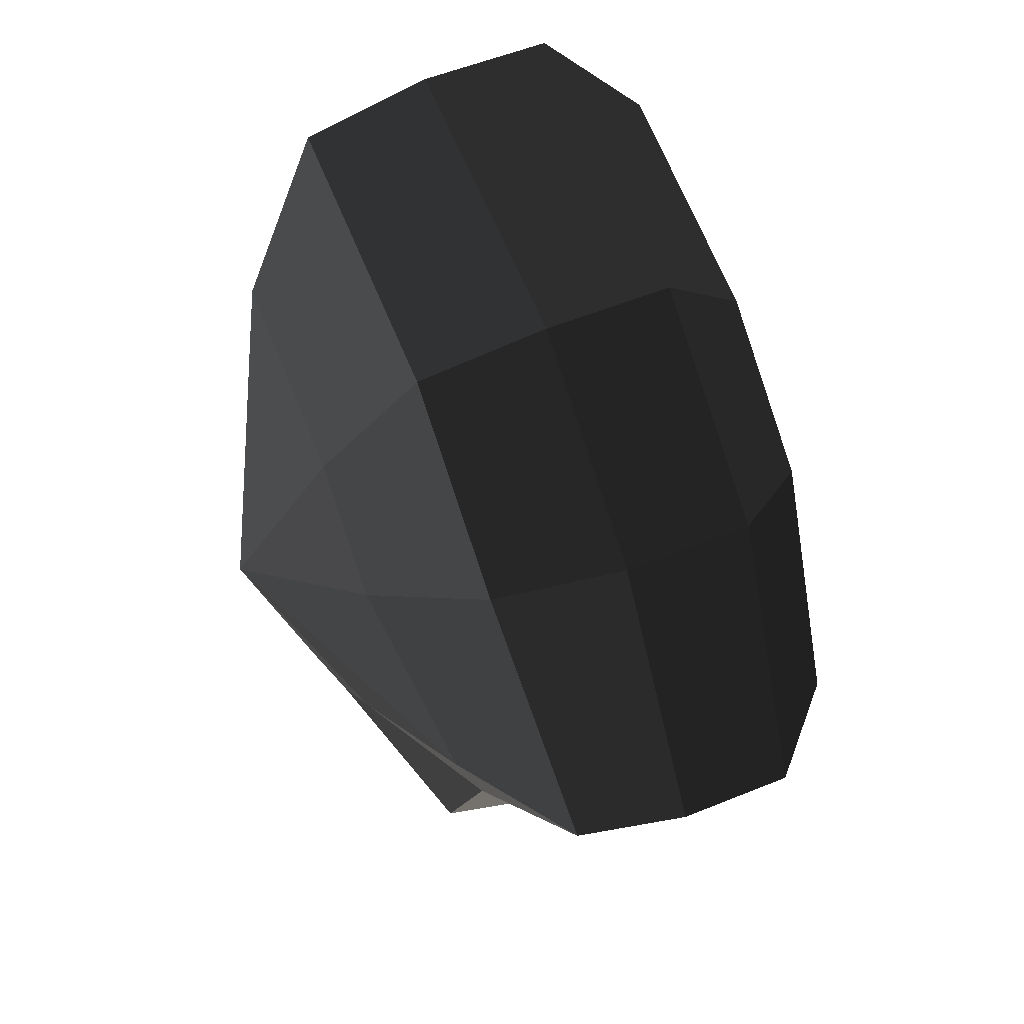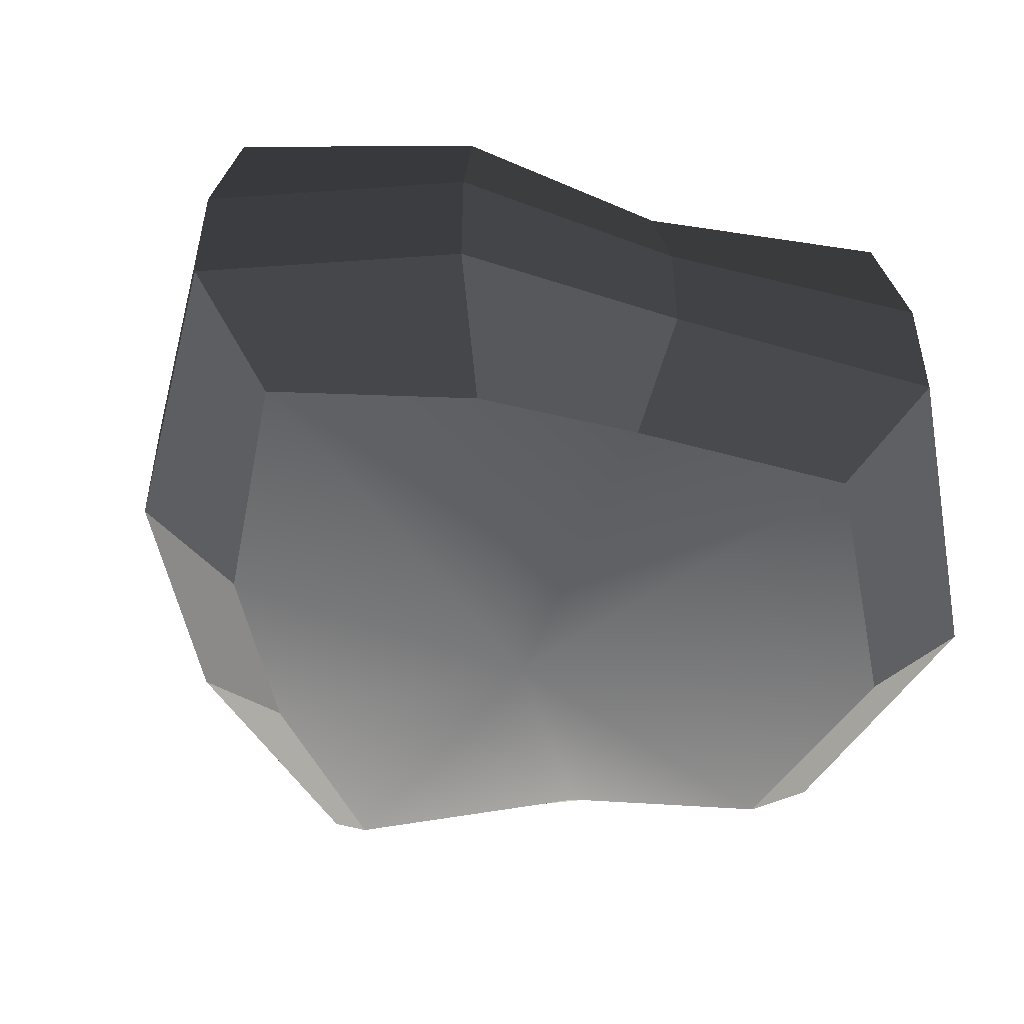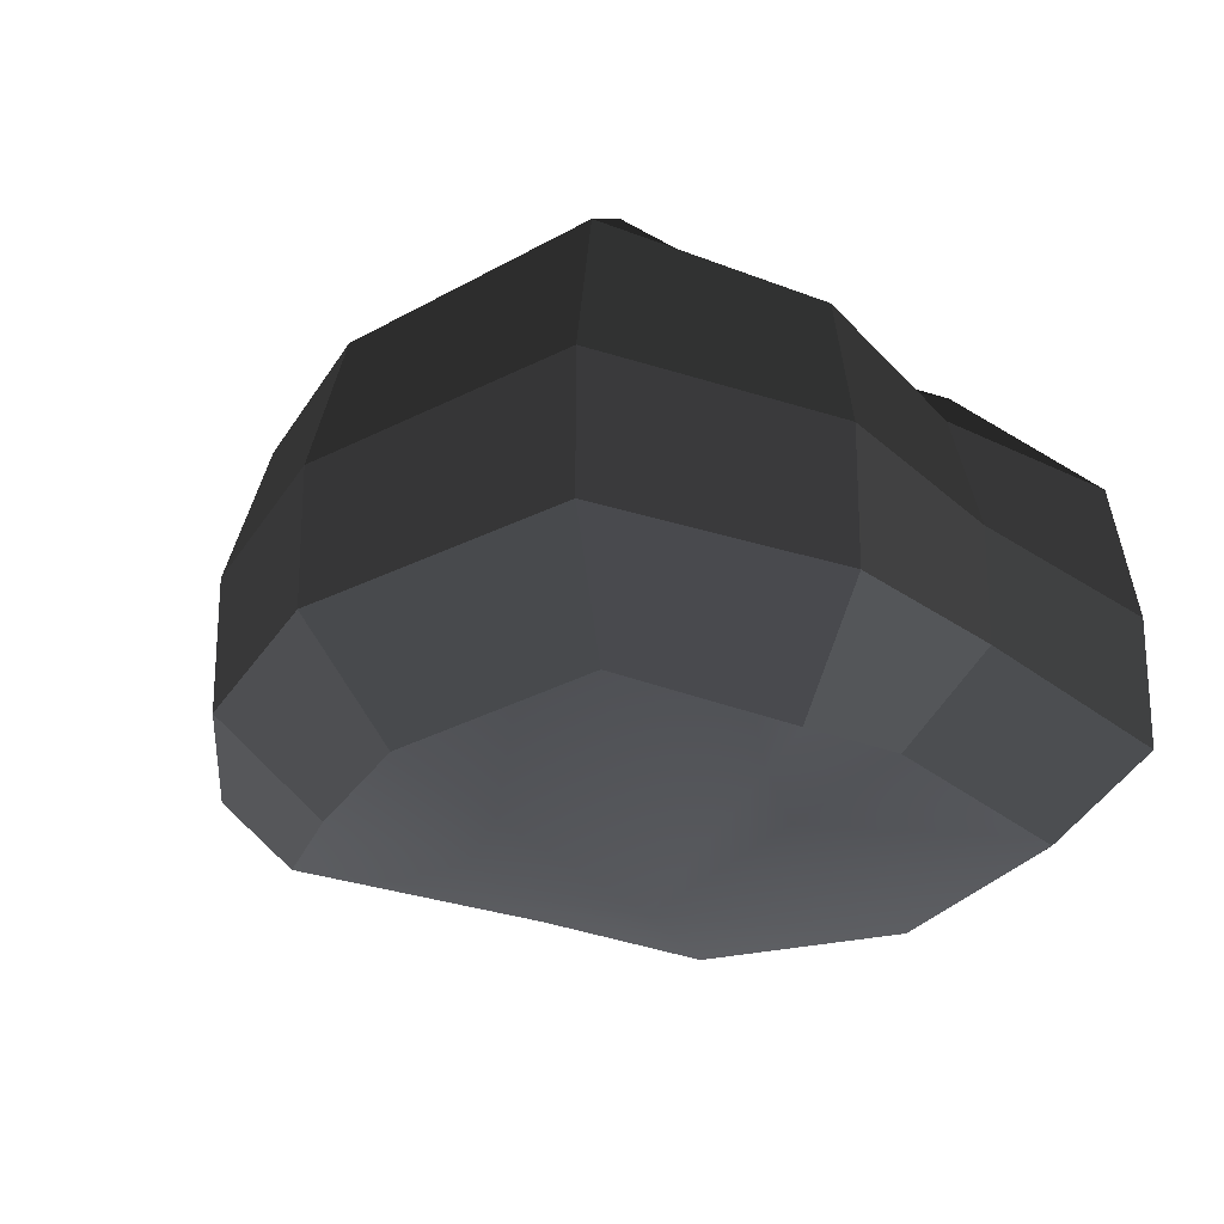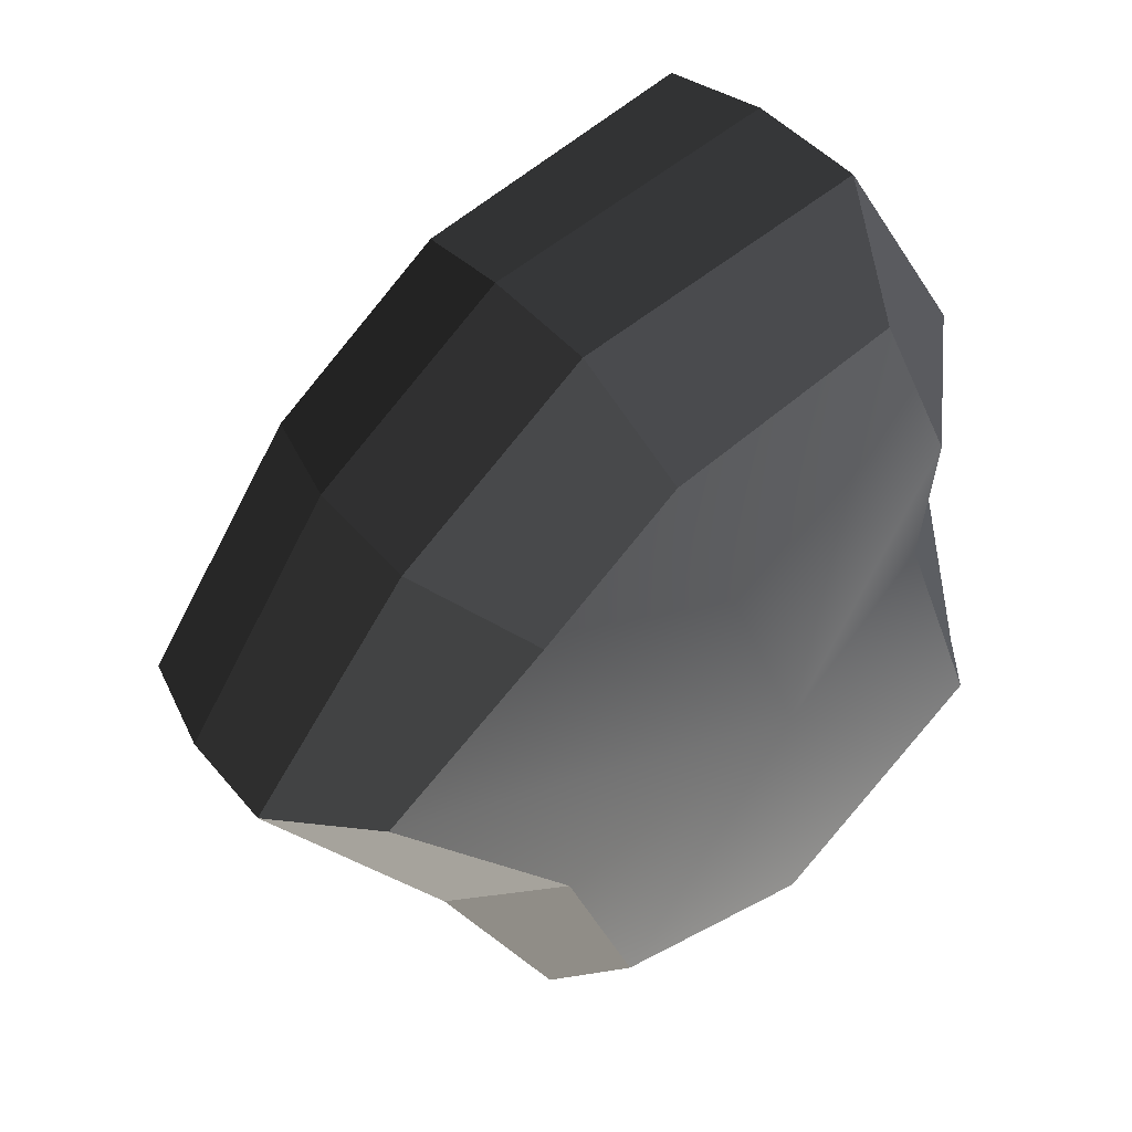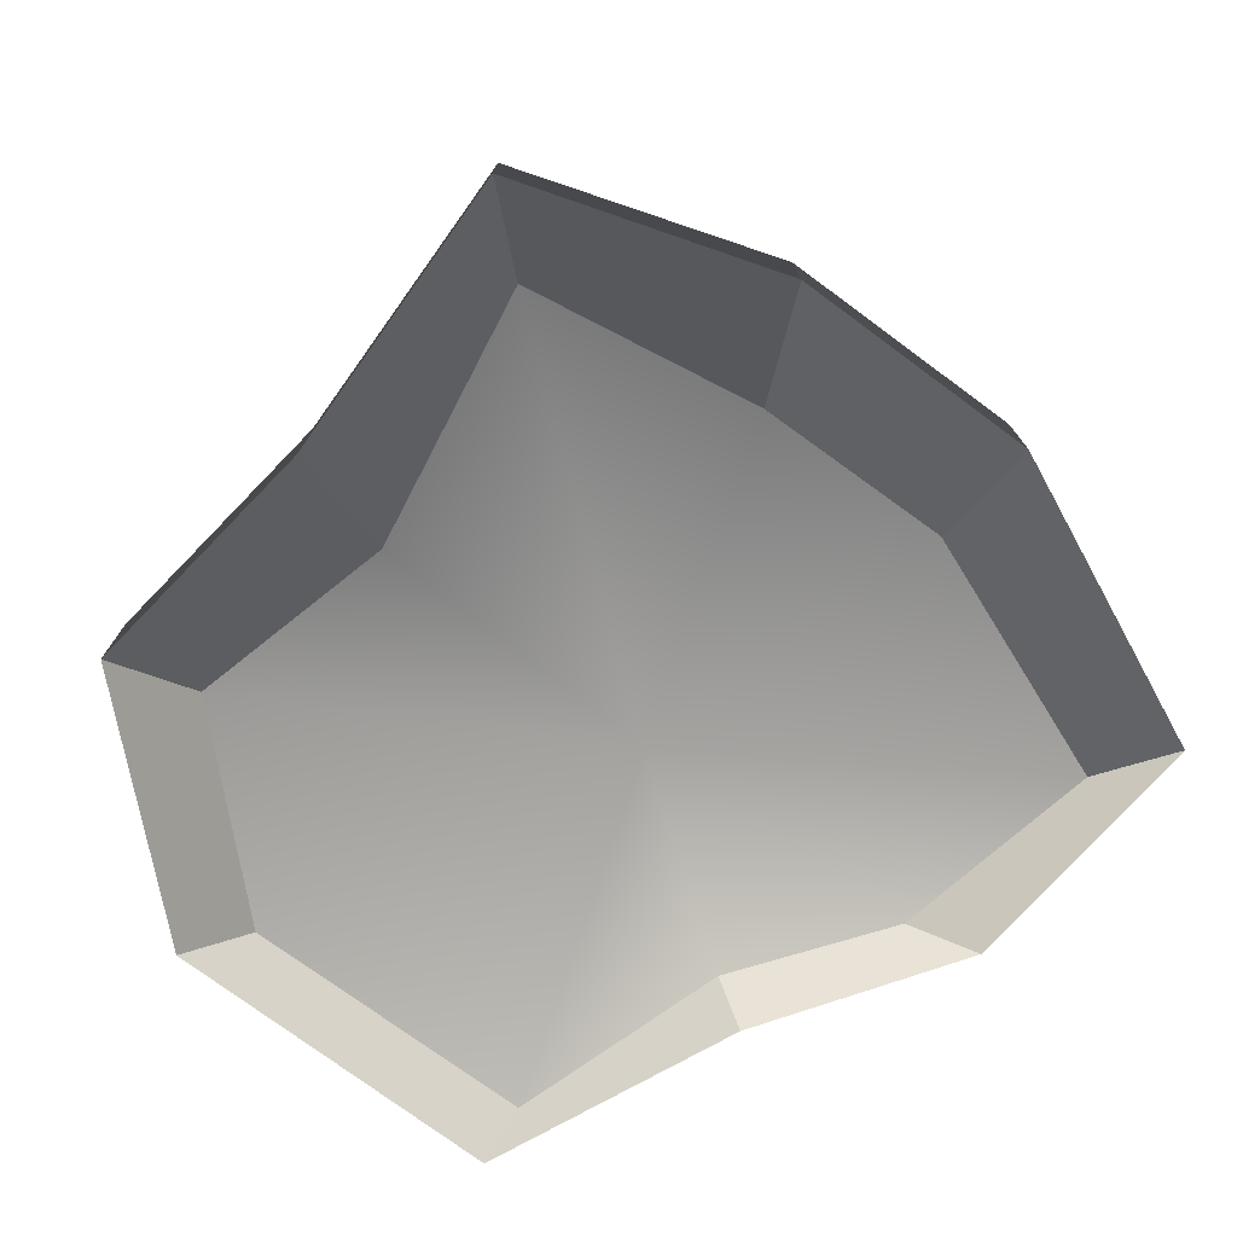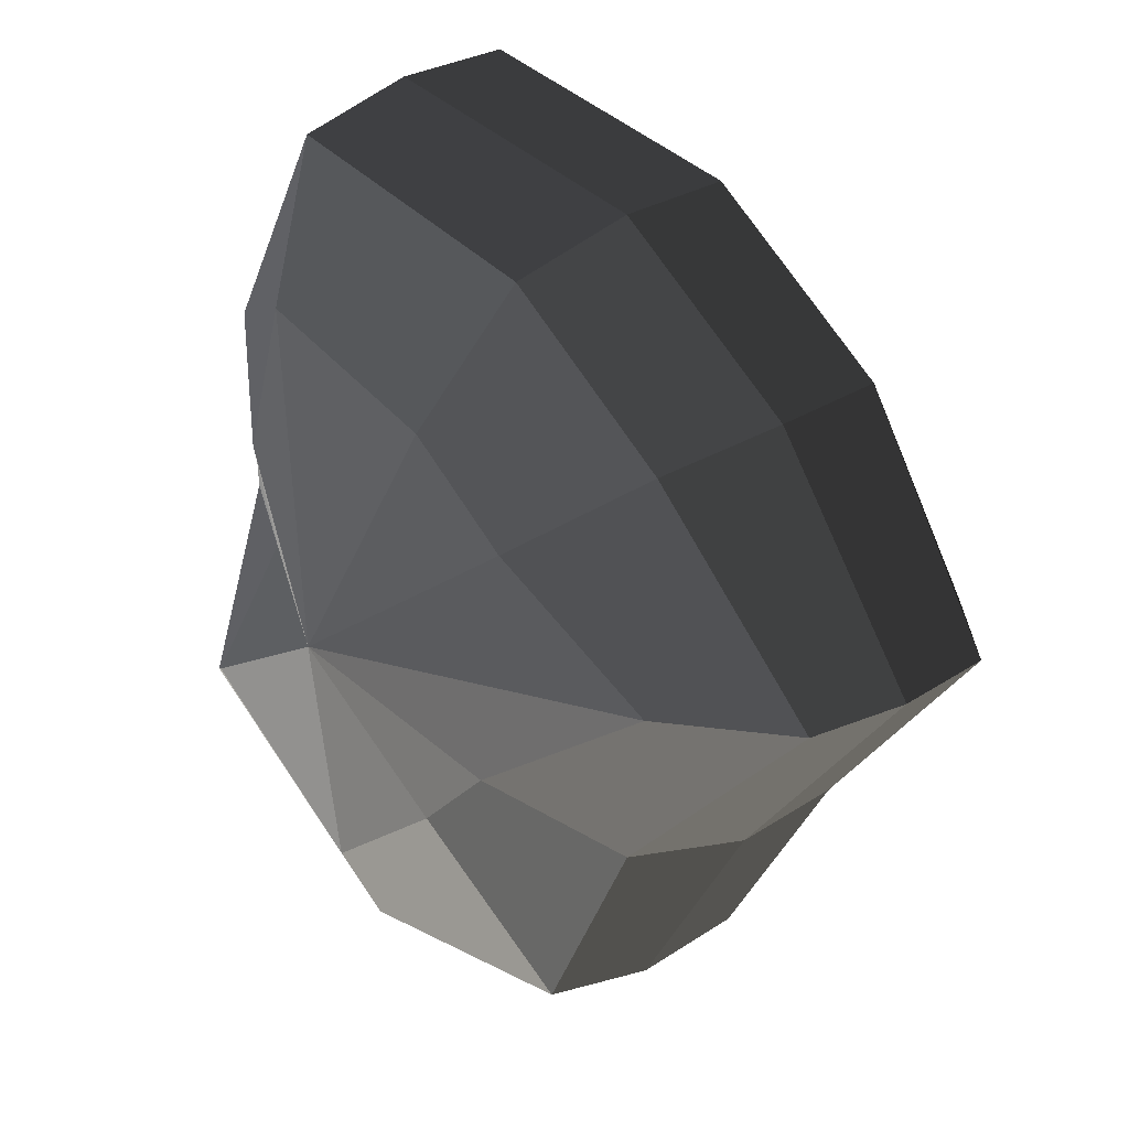
<metadata>
{"format":"obj","ext":"obj","renderer":"f3d","projection":"perspective","resolution":1024,"background":"white","views":[{"elev":53.1,"azim":-113.8,"up":"+Z"},{"elev":-51.1,"azim":62.7,"up":"+Y"},{"elev":-24.1,"azim":28.8,"up":"+Y"},{"elev":43.0,"azim":-36.0,"up":"+Z"},{"elev":-76.7,"azim":-74.3,"up":"+Y"},{"elev":27.0,"azim":-135.9,"up":"+Z"}]}
</metadata>
<code>
v 0.01455 -0.02578 -0.04036
v 0.004626 -0.03398 0.001091
v 0.03879 -0.02578 -0.02106
v -0.009661 -0.02578 -0.03818
v -0.01825 -0.02578 -0.01778
v -0.03822 -0.02223 0.001091
v -0.02135 -0.02578 0.01996
v -0.005295 -0.02578 0.03272
v 0.0211 -0.02578 0.04036
v 0.0306 -0.02578 0.01996
v 0.03219 -0.02223 0.001091
v 0.03879 -0.02578 -0.02106
v 0.04797 -0.01489 -0.02773
v 0.01806 -0.01489 -0.05115
v 0.01455 -0.02578 -0.04036
v 0.01455 -0.02578 -0.04036
v 0.01806 -0.01489 -0.05115
v -0.01317 -0.01489 -0.04897
v -0.009661 -0.02578 -0.03818
v -0.009661 -0.02578 -0.03818
v -0.01317 -0.01489 -0.04897
v -0.02743 -0.01489 -0.02445
v -0.01825 -0.02578 -0.01778
v -0.01825 -0.02578 -0.01778
v -0.02743 -0.01489 -0.02445
v -0.04796 -0.01289 0.001091
v -0.03822 -0.02223 0.001091
v -0.03822 -0.02223 0.001091
v -0.04796 -0.01289 0.001091
v -0.03053 -0.01489 0.02663
v -0.02135 -0.02578 0.01996
v -0.02135 -0.02578 0.01996
v -0.03053 -0.01489 0.02663
v -0.008802 -0.01489 0.04351
v -0.005295 -0.02578 0.03272
v -0.005295 -0.02578 0.03272
v -0.008802 -0.01489 0.04351
v 0.0246 -0.01489 0.05115
v 0.0211 -0.02578 0.04036
v 0.0211 -0.02578 0.04036
v 0.0246 -0.01489 0.05115
v 0.03978 -0.01489 0.02663
v 0.0306 -0.02578 0.01996
v 0.0306 -0.02578 0.01996
v 0.03978 -0.01489 0.02663
v 0.04194 -0.01289 0.001091
v 0.03219 -0.02223 0.001091
v 0.03219 -0.02223 0.001091
v 0.04194 -0.01289 0.001091
v 0.04797 -0.01489 -0.02773
v 0.03879 -0.02578 -0.02106
v 0.04797 -0.01489 -0.02773
v 0.04797 -0.0001481 -0.02773
v 0.01806 -0.0001481 -0.05115
v 0.01806 -0.01489 -0.05115
v 0.01806 -0.01489 -0.05115
v 0.01806 -0.0001481 -0.05115
v -0.01317 -0.0001481 -0.04897
v -0.01317 -0.01489 -0.04897
v -0.01317 -0.01489 -0.04897
v -0.01317 -0.0001481 -0.04897
v -0.02743 -0.0001481 -0.02445
v -0.02743 -0.01489 -0.02445
v -0.02743 -0.01489 -0.02445
v -0.02743 -0.0001481 -0.02445
v -0.04796 -0.0002292 0.001091
v -0.04796 -0.01289 0.001091
v -0.04796 -0.01289 0.001091
v -0.04796 -0.0002292 0.001091
v -0.03053 -0.0001481 0.02663
v -0.03053 -0.01489 0.02663
v -0.03053 -0.01489 0.02663
v -0.03053 -0.0001481 0.02663
v -0.008803 -0.0001481 0.04351
v -0.008802 -0.01489 0.04351
v -0.008802 -0.01489 0.04351
v -0.008803 -0.0001481 0.04351
v 0.0246 -0.0001481 0.05115
v 0.0246 -0.01489 0.05115
v 0.0246 -0.01489 0.05115
v 0.0246 -0.0001481 0.05115
v 0.03978 -0.0001481 0.02663
v 0.03978 -0.01489 0.02663
v 0.03978 -0.01489 0.02663
v 0.03978 -0.0001481 0.02663
v 0.04194 -0.0002292 0.001091
v 0.04194 -0.01289 0.001091
v 0.04194 -0.01289 0.001091
v 0.04194 -0.0002292 0.001091
v 0.04797 -0.0001481 -0.02773
v 0.04797 -0.01489 -0.02773
v 0.04797 -0.0001481 -0.02773
v 0.04569 0.01428 -0.0254
v 0.01715 0.01428 -0.04799
v 0.01806 -0.0001481 -0.05115
v 0.01806 -0.0001481 -0.05115
v 0.01715 0.01428 -0.04799
v -0.01183 0.01428 -0.0456
v -0.01317 -0.0001481 -0.04897
v -0.01317 -0.0001481 -0.04897
v -0.01183 0.01428 -0.0456
v -0.02321 0.01428 -0.02181
v -0.02743 -0.0001481 -0.02445
v -0.02743 -0.0001481 -0.02445
v -0.02321 0.01428 -0.02181
v -0.0453 0.01197 0.001197
v -0.04796 -0.0002292 0.001091
v -0.04796 -0.0002292 0.001091
v -0.0453 0.01197 0.001197
v -0.02661 0.01428 0.0242
v -0.03053 -0.0001481 0.02663
v -0.03053 -0.0001481 0.02663
v -0.02661 0.01428 0.0242
v -0.007039 0.01428 0.03961
v -0.008803 -0.0001481 0.04351
v -0.008803 -0.0001481 0.04351
v -0.007039 0.01428 0.03961
v 0.02433 0.01428 0.04799
v 0.0246 -0.0001481 0.05115
v 0.0246 -0.0001481 0.05115
v 0.02433 0.01428 0.04799
v 0.03672 0.01428 0.0242
v 0.03978 -0.0001481 0.02663
v 0.03978 -0.0001481 0.02663
v 0.03672 0.01428 0.0242
v 0.03865 0.01197 0.001197
v 0.04194 -0.0002292 0.001091
v 0.04194 -0.0002292 0.001091
v 0.03865 0.01197 0.001197
v 0.04569 0.01428 -0.0254
v 0.04797 -0.0001481 -0.02773
v 0.04569 0.01428 -0.0254
v 0.03226 0.02437 -0.01615
v 0.01204 0.02437 -0.03257
v 0.01715 0.01428 -0.04799
v 0.01715 0.01428 -0.04799
v 0.01204 0.02437 -0.03257
v -0.002589 0.02437 -0.02139
v -0.01183 0.01428 -0.0456
v -0.01183 0.01428 -0.0456
v -0.002589 0.02437 -0.02139
v -0.01125 0.02437 -0.0128
v -0.02321 0.01428 -0.02181
v -0.02321 0.01428 -0.02181
v -0.01125 0.02437 -0.0128
v -0.03124 0.02075 0.001117
v -0.0453 0.01197 0.001197
v -0.0453 0.01197 0.001197
v -0.03124 0.02075 0.001117
v -0.01442 0.02437 0.01503
v -0.02661 0.01428 0.0242
v -0.02661 0.01428 0.0242
v -0.01442 0.02437 0.01503
v -0.00259 0.02437 0.02475
v -0.007039 0.01428 0.03961
v -0.007039 0.01428 0.03961
v -0.00259 0.02437 0.02475
v 0.01874 0.02437 0.03257
v 0.02433 0.01428 0.04799
v 0.02433 0.01428 0.04799
v 0.01874 0.02437 0.03257
v 0.02387 0.02437 0.01503
v 0.03672 0.01428 0.0242
v 0.03672 0.01428 0.0242
v 0.02387 0.02437 0.01503
v 0.02505 0.02075 0.001117
v 0.03865 0.01197 0.001197
v 0.03865 0.01197 0.001197
v 0.02505 0.02075 0.001117
v 0.03226 0.02437 -0.01615
v 0.04569 0.01428 -0.0254
v 0.03226 0.02437 -0.01615
v 0.004626 0.03398 0.001091
v 0.01204 0.02437 -0.03257
v 0.01204 0.02437 -0.03257
v 0.004626 0.03398 0.001091
v -0.002589 0.02437 -0.02139
v -0.002589 0.02437 -0.02139
v 0.004626 0.03398 0.001091
v -0.01125 0.02437 -0.0128
v -0.01125 0.02437 -0.0128
v 0.004626 0.03398 0.001091
v -0.03124 0.02075 0.001117
v -0.03124 0.02075 0.001117
v 0.004626 0.03398 0.001091
v -0.01442 0.02437 0.01503
v -0.01442 0.02437 0.01503
v 0.004626 0.03398 0.001091
v -0.00259 0.02437 0.02475
v -0.00259 0.02437 0.02475
v 0.004626 0.03398 0.001091
v 0.01874 0.02437 0.03257
v 0.01874 0.02437 0.03257
v 0.004626 0.03398 0.001091
v 0.02387 0.02437 0.01503
v 0.02387 0.02437 0.01503
v 0.004626 0.03398 0.001091
v 0.02505 0.02075 0.001117
v 0.02505 0.02075 0.001117
v 0.004626 0.03398 0.001091
v 0.03226 0.02437 -0.01615
g Foliage2_28_3865_123
f 1 3 2
f 4 1 2
f 5 4 2
f 6 5 2
f 7 6 2
f 8 7 2
f 9 8 2
f 10 9 2
f 11 10 2
f 3 11 2
f 12 14 13
f 12 15 14
f 16 18 17
f 16 19 18
f 20 22 21
f 20 23 22
f 24 26 25
f 24 27 26
f 28 30 29
f 28 31 30
f 32 34 33
f 32 35 34
f 36 38 37
f 36 39 38
f 40 42 41
f 40 43 42
f 44 46 45
f 44 47 46
f 48 50 49
f 48 51 50
f 52 54 53
f 52 55 54
f 56 58 57
f 56 59 58
f 60 62 61
f 60 63 62
f 64 66 65
f 64 67 66
f 68 70 69
f 68 71 70
f 72 74 73
f 72 75 74
f 76 78 77
f 76 79 78
f 80 82 81
f 80 83 82
f 84 86 85
f 84 87 86
f 88 90 89
f 88 91 90
f 92 94 93
f 92 95 94
f 96 98 97
f 96 99 98
f 100 102 101
f 100 103 102
f 104 106 105
f 104 107 106
f 108 110 109
f 108 111 110
f 112 114 113
f 112 115 114
f 116 118 117
f 116 119 118
f 120 122 121
f 120 123 122
f 124 126 125
f 124 127 126
f 128 130 129
f 128 131 130
f 132 134 133
f 132 135 134
f 136 138 137
f 136 139 138
f 140 142 141
f 140 143 142
f 144 146 145
f 144 147 146
f 148 150 149
f 148 151 150
f 152 154 153
f 152 155 154
f 156 158 157
f 156 159 158
f 160 162 161
f 160 163 162
f 164 166 165
f 164 167 166
f 168 170 169
f 168 171 170
f 172 174 173
f 175 177 176
f 178 180 179
f 181 183 182
f 184 186 185
f 187 189 188
f 190 192 191
f 193 195 194
f 196 198 197
f 199 201 200

</code>
